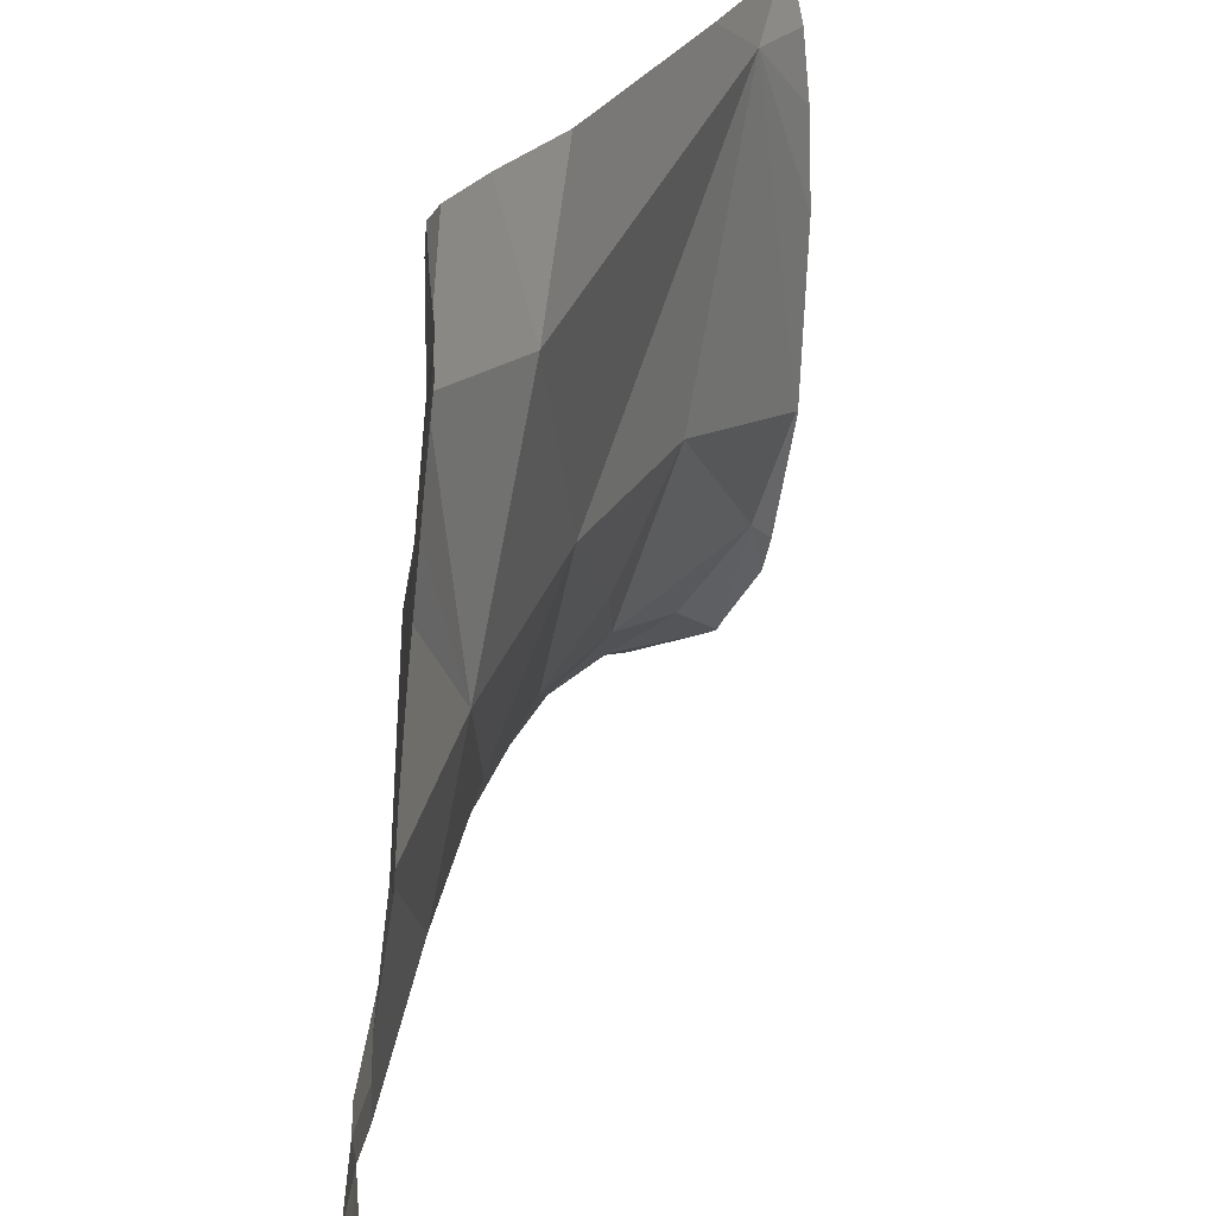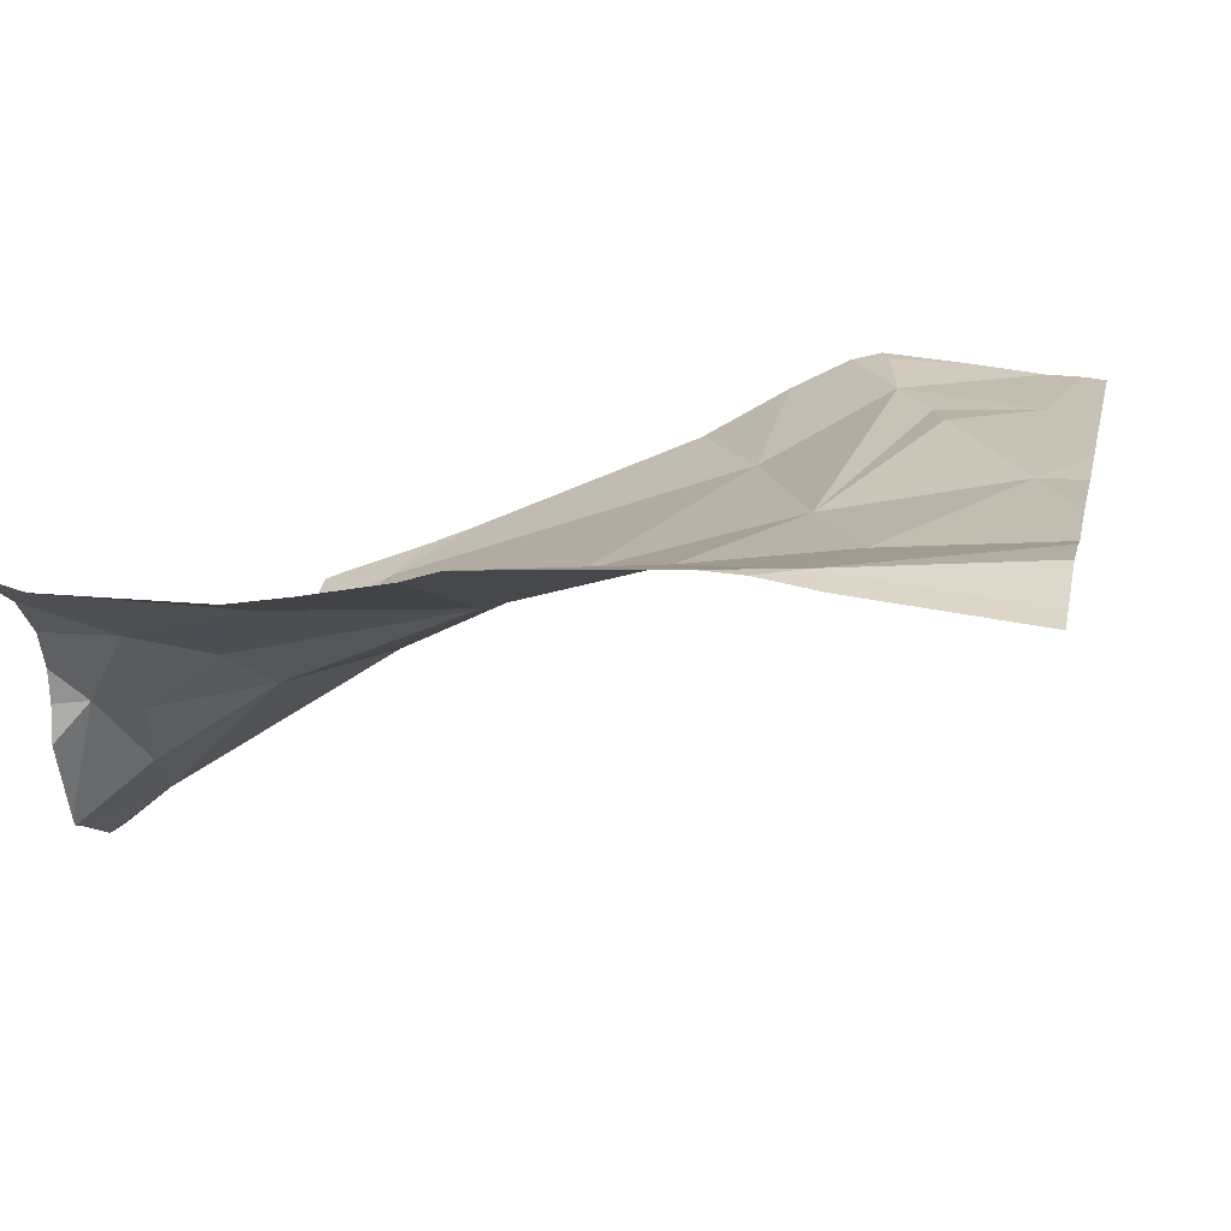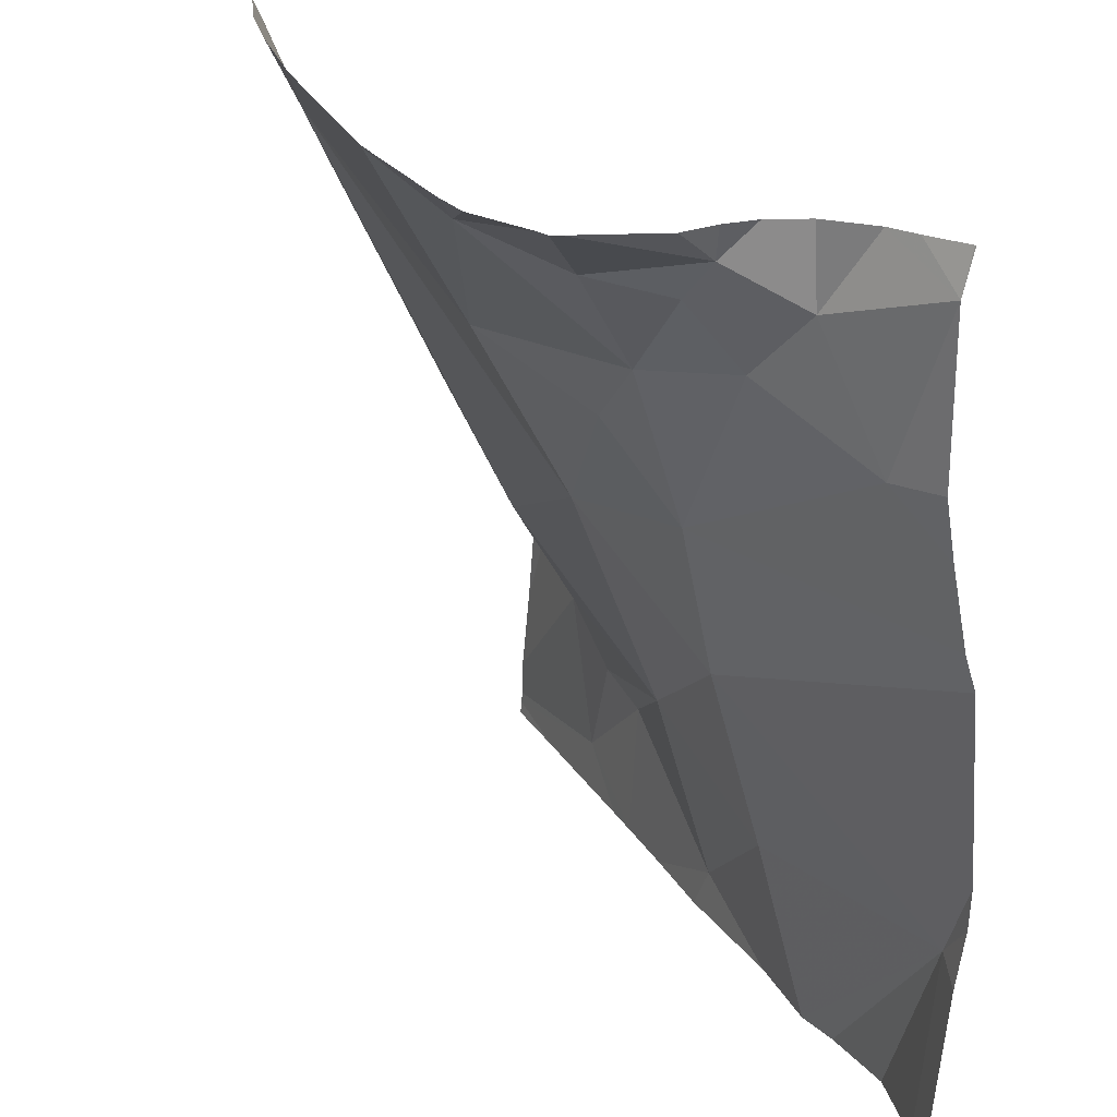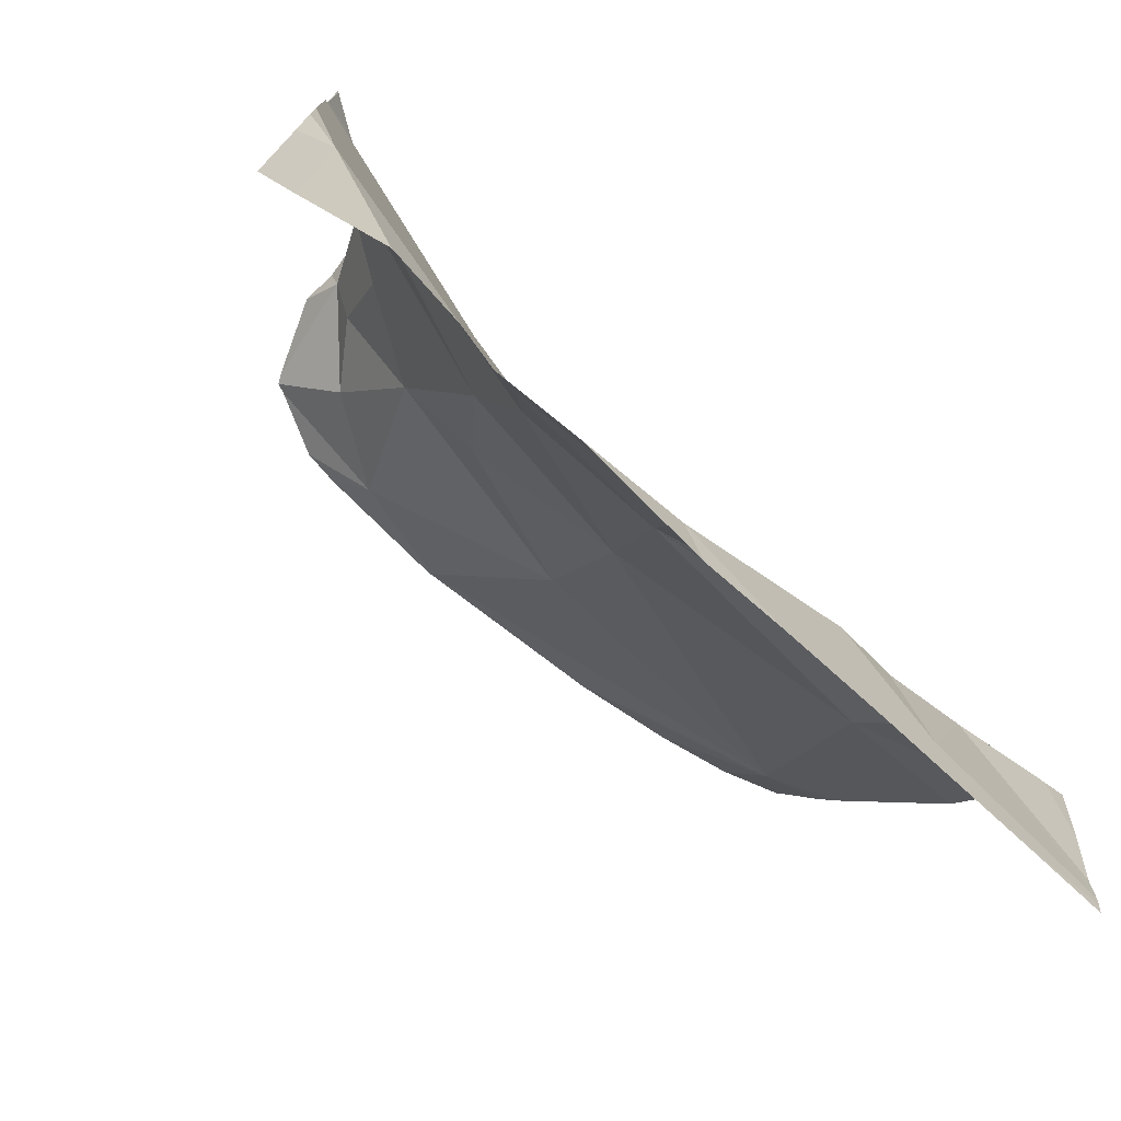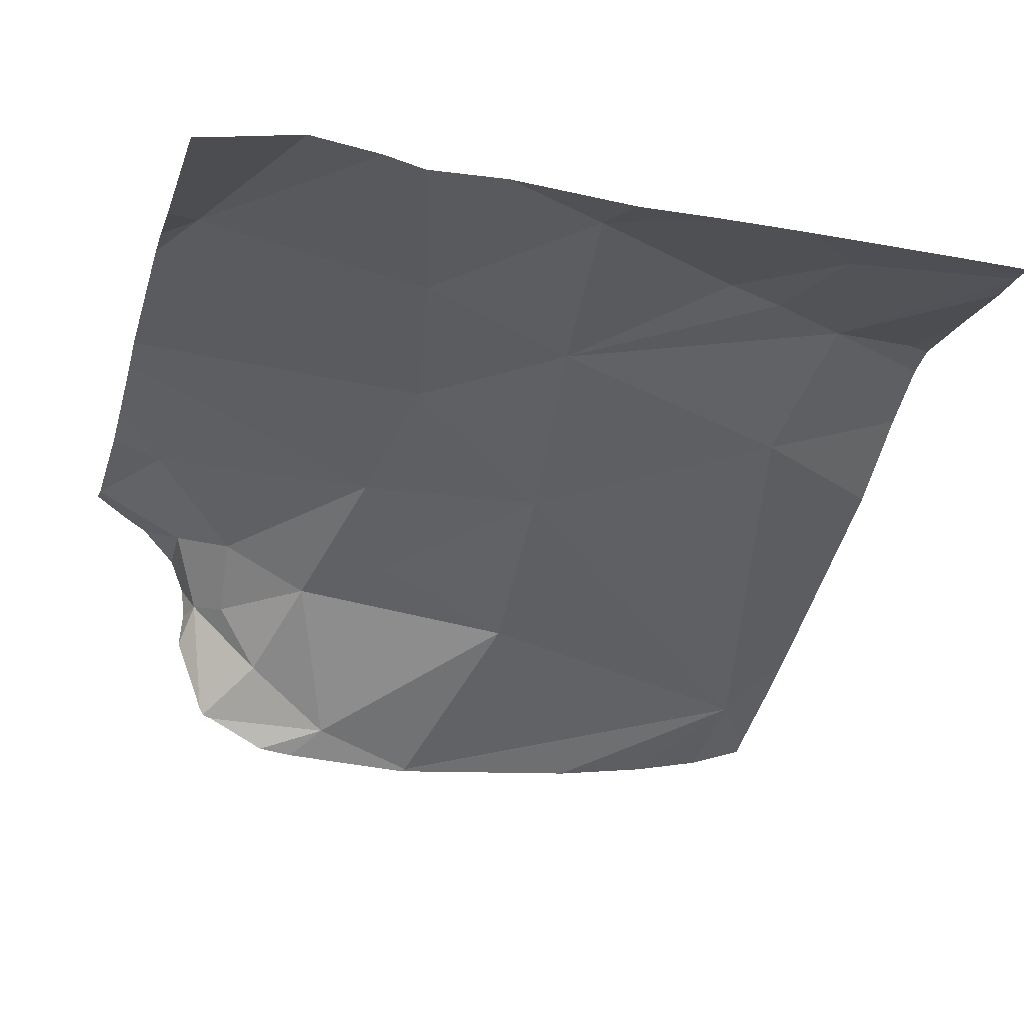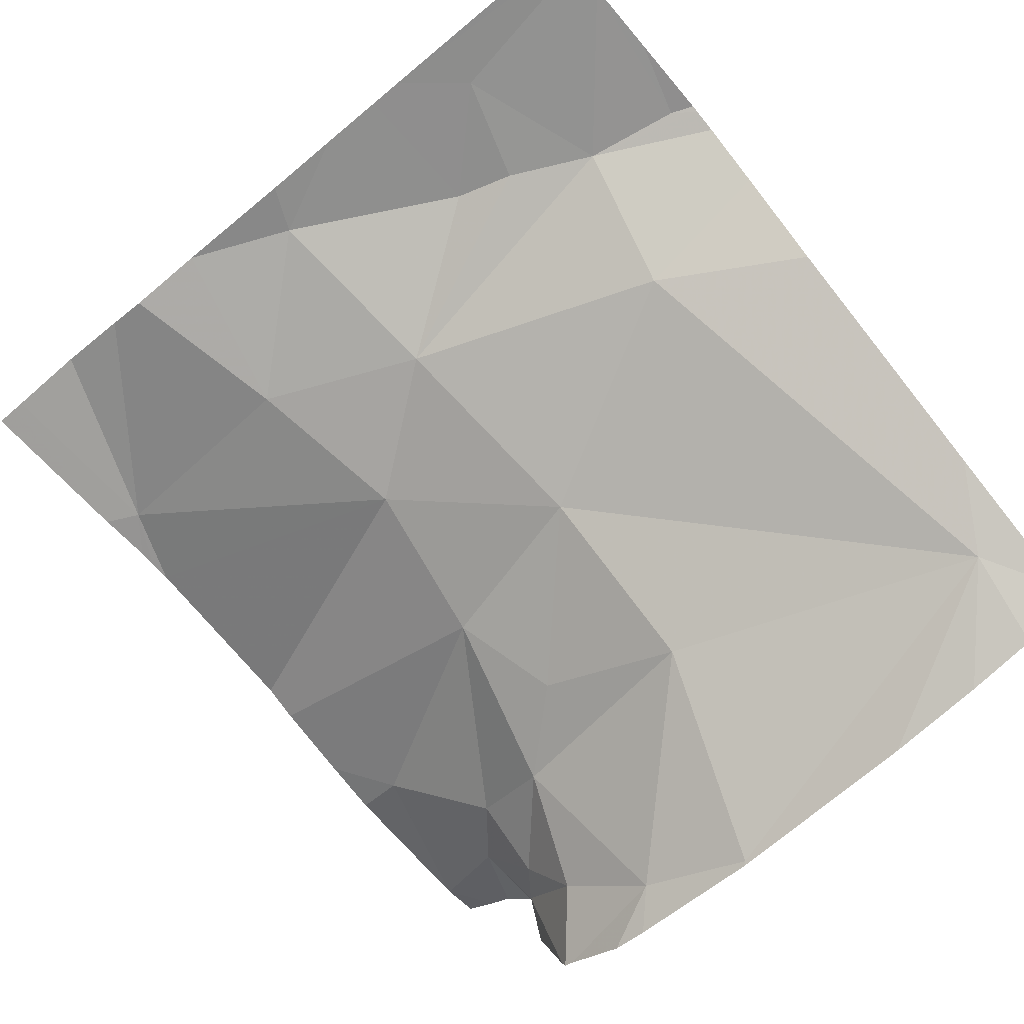
<metadata>
{"format":"obj","ext":"obj","renderer":"f3d","projection":"perspective","resolution":1024,"background":"white","views":[{"elev":-58.4,"azim":85.3,"up":"+Y"},{"elev":18.6,"azim":-77.9,"up":"+Z"},{"elev":27.2,"azim":-114.3,"up":"+Y"},{"elev":-75.4,"azim":-41.0,"up":"+Y"},{"elev":-22.2,"azim":-15.6,"up":"+Z"},{"elev":-68.6,"azim":40.0,"up":"+Z"}]}
</metadata>
<code>
v -94.54 225 500.5
v -94.47 225 500.4
v -94.26 224.1 500.8
v -93.77 224.3 500.8
v -93.77 224.8 500.5
v -94.68 224.2 500.8
v -94.66 224.7 500.7
v -93.77 224.3 500.8
v -94.72 224.9 500.8
v -93.77 224.8 500.6
v -94.41 224.6 500.7
v -94.38 224.4 500.7
v -93.77 224.1 500.8
v -93.77 224 500.8
v -94.59 225 500.6
v -94.72 225 500.8
v -94.42 224.2 500.8
v -94.58 224.9 500.6
v -94.19 224.8 500.5
v -94.36 224.7 500.6
v -94.45 224.8 500.6
v -94.23 224.3 500.7
v -94.55 224.8 500.7
v -94.61 224.9 500.7
v -94.55 224.9 500.6
v -94.5 224.9 500.5
v -94.39 224.9 500.4
v -94.2 224.6 500.7
v -94.27 225 500.4
v -94 224.2 500.8
v -93.9 224.3 500.8
v -93.96 224.1 500.8
v -94.06 224.2 500.8
v -94.65 225 500.7
v -94.47 224 500.8
v -94.69 224 500.8
v -93.82 224.9 500.5
v -94.38 224 500.8
v -93.79 224.3 500.8
v -94.52 224 500.8
v -94.6 224 500.8
v -93.93 224.4 500.7
v -94.23 224 500.8
v -94.72 224.3 500.8
v -94.72 224.3 500.8
v -94.72 224.9 500.8
v -94.72 224.8 500.8
v -94.72 224.9 500.8
v -94.72 224.6 500.8
v -94.72 224.6 500.8
v -94.72 224.3 500.8
v -94.72 224.2 500.8
v -94.59 225 500.6
v -94.72 224.7 500.8
v -93.77 224.3 500.8
v -93.77 224.4 500.8
v -93.77 224.1 500.8
v -93.77 224.2 500.8
v -93.77 224.5 500.7
v -93.77 225 500.5
v -94.68 225 500.8
v -94.07 224 500.8
v -94.14 224 500.8
v -94.03 224 500.8
v -93.79 224 500.8
v -93.86 224 500.8
v -94.7 224 500.8
v -94.72 224 500.8
v -93.77 224 500.8
v -94.56 225 500.5
v -94.55 225 500.5
v -94.59 225 500.6
v -94.27 225 500.4
v -94.27 225 500.4
v -94.43 225 500.4
v -94.61 225 500.7
v -93.92 225 500.4
v -93.84 225 500.5
v -94.04 225 500.4
v -94.72 225 500.8
v -94.72 225 500.8
v -93.77 225 500.5
v -93.77 225 500.5
f 72 18 70
f 64 32 62
f 7 9 46
f 56 42 55
f 49 11 50
f 55 31 8
f 36 52 67
f 38 17 35
f 35 6 40
f 44 12 49
f 71 26 1
f 17 12 6
f 20 19 21
f 17 22 12
f 24 23 25
f 9 24 34
f 18 25 26
f 24 25 18
f 11 21 23
f 50 7 54
f 28 11 12
f 4 39 58
f 21 27 26
f 17 3 22
f 7 24 9
f 70 26 71
f 27 29 73
f 20 11 28
f 21 19 27
f 11 20 21
f 11 23 7
f 24 7 23
f 24 18 53
f 26 25 21
f 26 27 1
f 21 25 23
f 31 30 32
f 22 33 30
f 30 31 22
f 62 3 63
f 63 3 43
f 14 32 64
f 42 31 55
f 22 31 42
f 32 33 62
f 31 32 13
f 39 31 57
f 3 33 22
f 70 18 26
f 33 32 30
f 31 39 8
f 10 42 59
f 37 28 42
f 78 60 82
f 37 29 19
f 16 9 61
f 62 33 3
f 22 28 12
f 19 20 28
f 22 42 28
f 19 28 37
f 19 29 27
f 2 27 75
f 74 37 79
f 41 6 36
f 44 6 12
f 45 6 44
f 40 6 41
f 8 39 4
f 46 9 48
f 47 7 46
f 13 32 14
f 48 9 16
f 49 12 11
f 35 17 6
f 50 11 7
f 51 6 45
f 1 27 2
f 5 37 10
f 52 6 51
f 10 37 42
f 54 7 47
f 61 9 34
f 57 31 13
f 36 6 52
f 58 39 57
f 34 24 76
f 43 3 38
f 59 42 56
f 38 3 17
f 60 37 5
f 15 18 72
f 65 14 66
f 66 14 64
f 67 52 68
f 53 18 15
f 69 14 65
f 73 29 74
f 74 29 37
f 75 27 73
f 76 24 53
f 77 37 78
f 78 37 60
f 79 37 77
f 80 48 16
f 81 48 80
f 82 60 83

</code>
